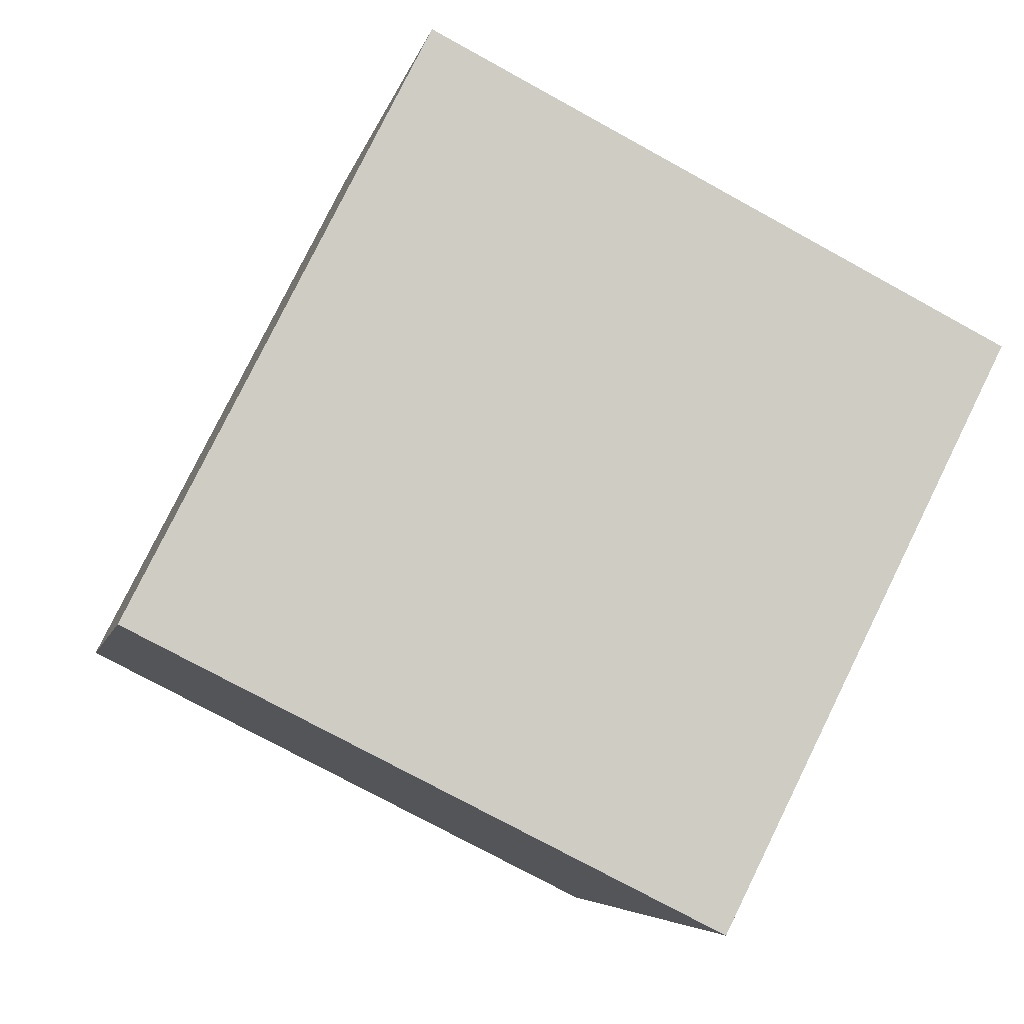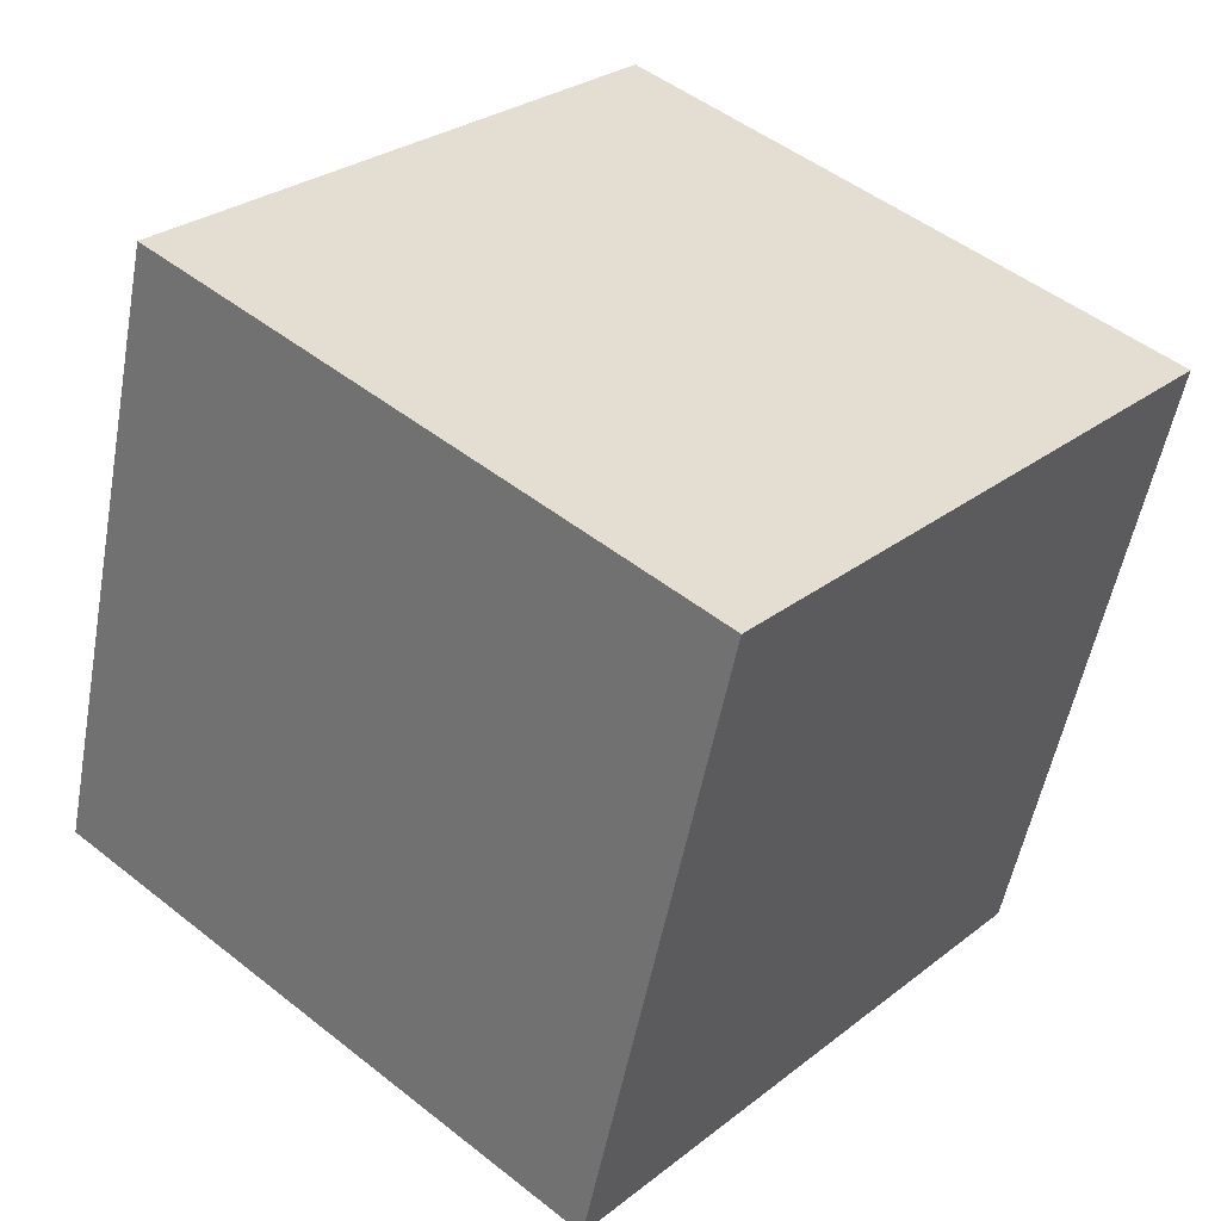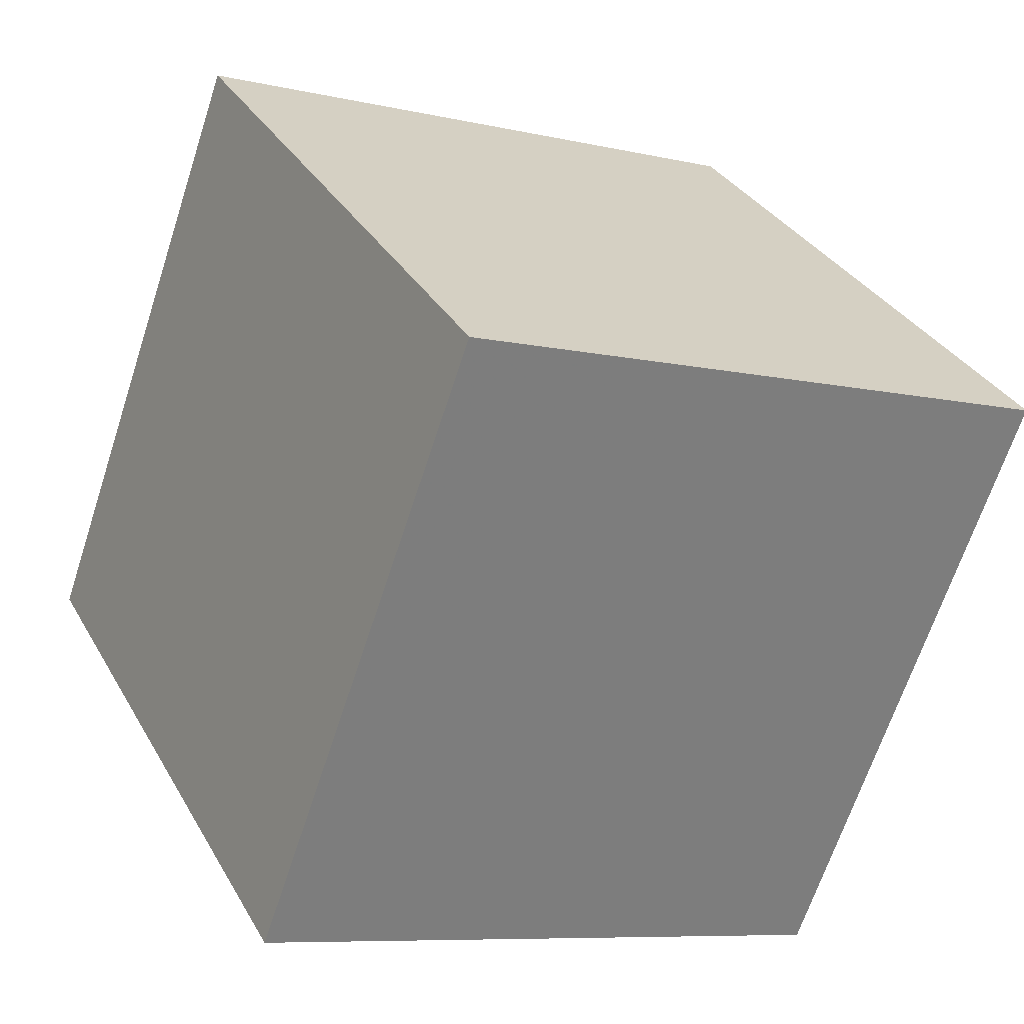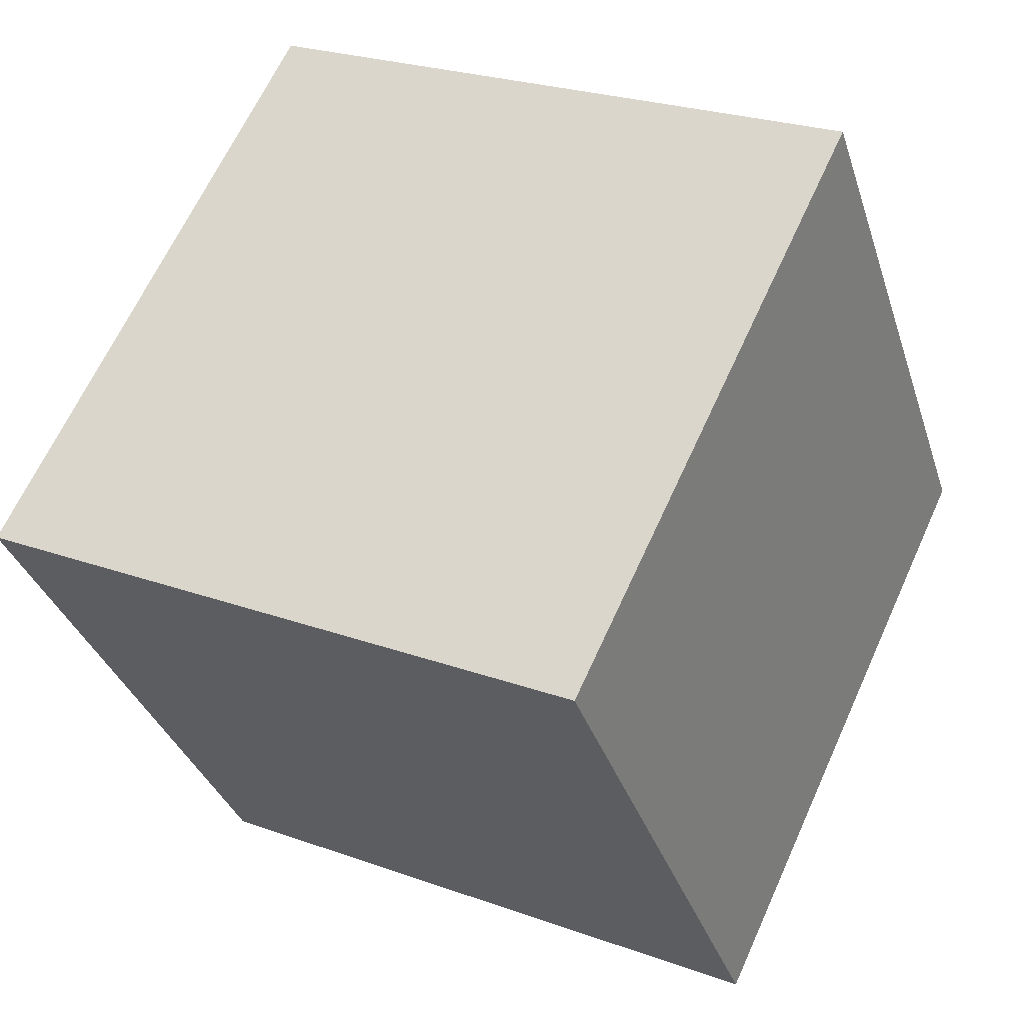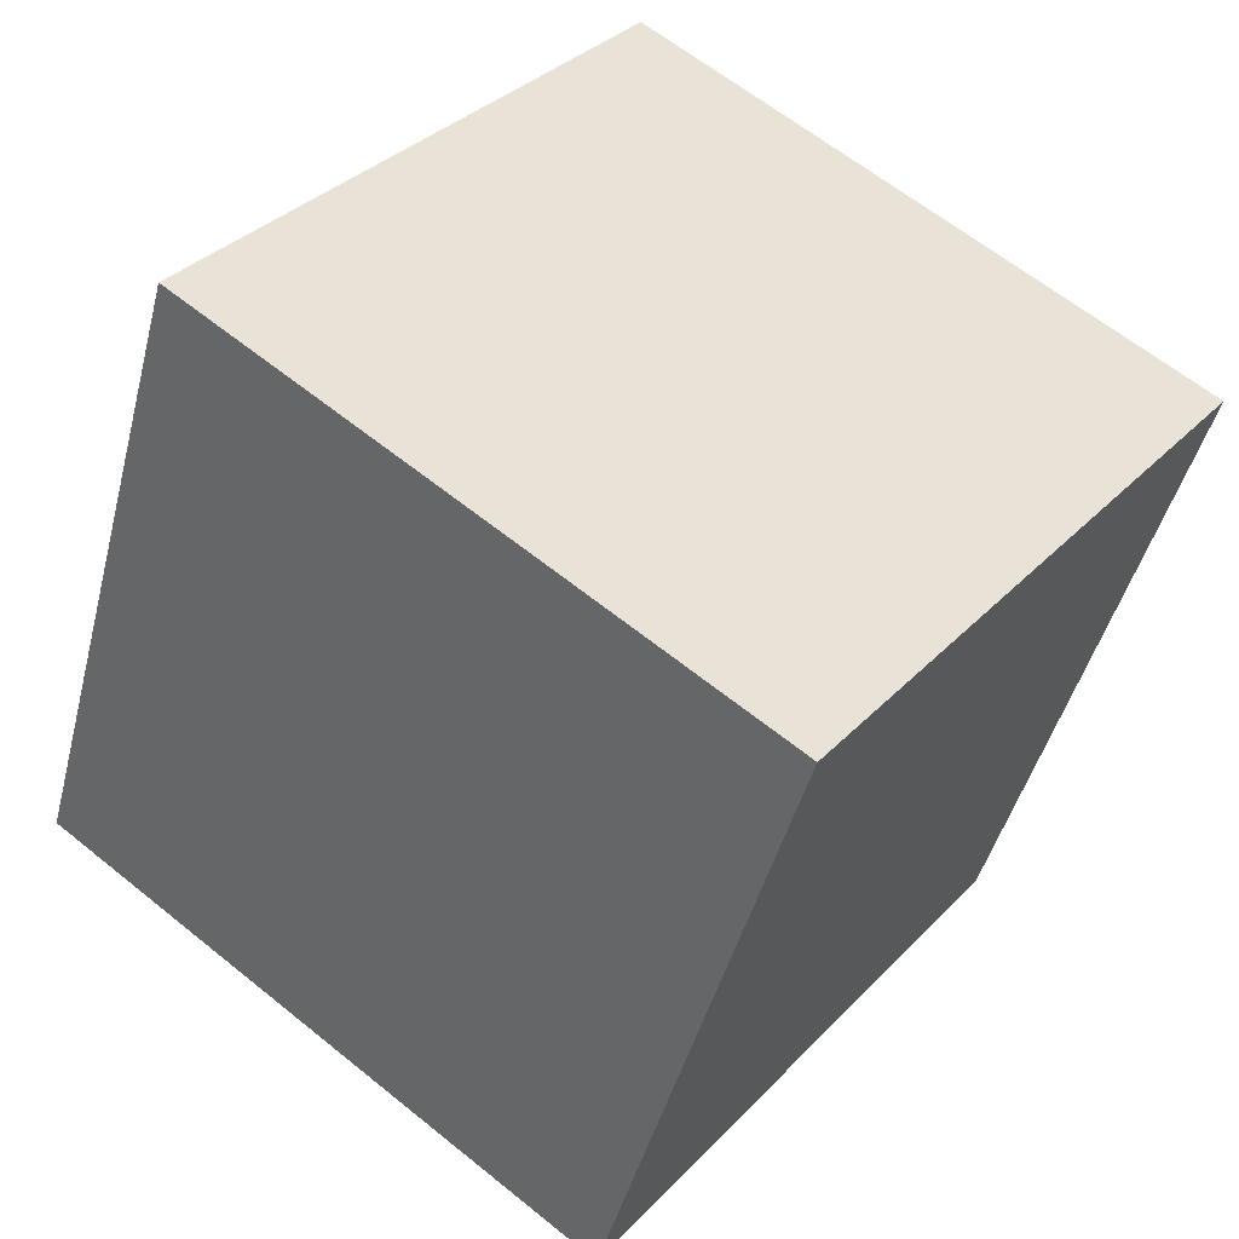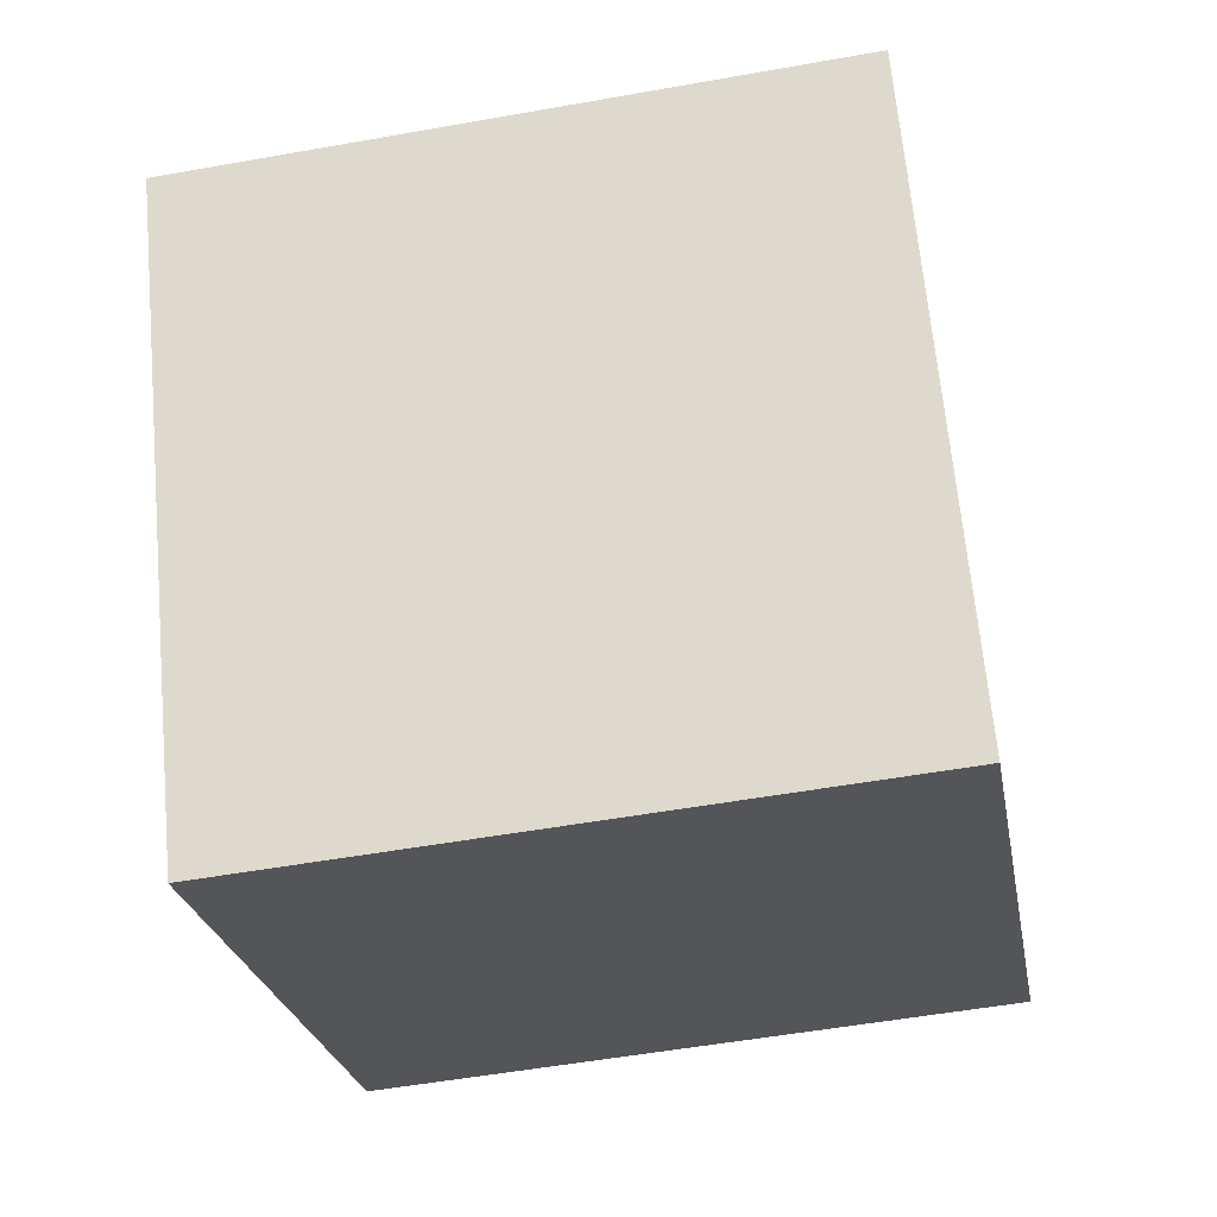
<metadata>
{"format":"obj","ext":"obj","renderer":"f3d","projection":"perspective","resolution":1024,"background":"white","views":[{"elev":-79.9,"azim":-30.6,"up":"+Z"},{"elev":52.3,"azim":39.7,"up":"+Z"},{"elev":30.2,"azim":62.1,"up":"+Y"},{"elev":66.2,"azim":-68.4,"up":"+Y"},{"elev":31.2,"azim":123.1,"up":"+Y"},{"elev":-43.2,"azim":-172.0,"up":"+Y"}]}
</metadata>
<code>
v 10.92 -6.718 -2.571
v 0.9368 -6.395 -3.038
v 11.38 2.722 -5.841
v 1.395 3.045 -6.308
v 10.59 -3.432 6.868
v 0.6017 -3.109 6.401
v 11.04 6.007 3.598
v 1.06 6.33 3.131
f 2 4 1
f 5 2 1
f 1 4 3
f 3 5 1
f 2 8 4
f 6 2 5
f 6 8 2
f 4 8 3
f 7 5 3
f 3 8 7
f 7 6 5
f 8 6 7

</code>
